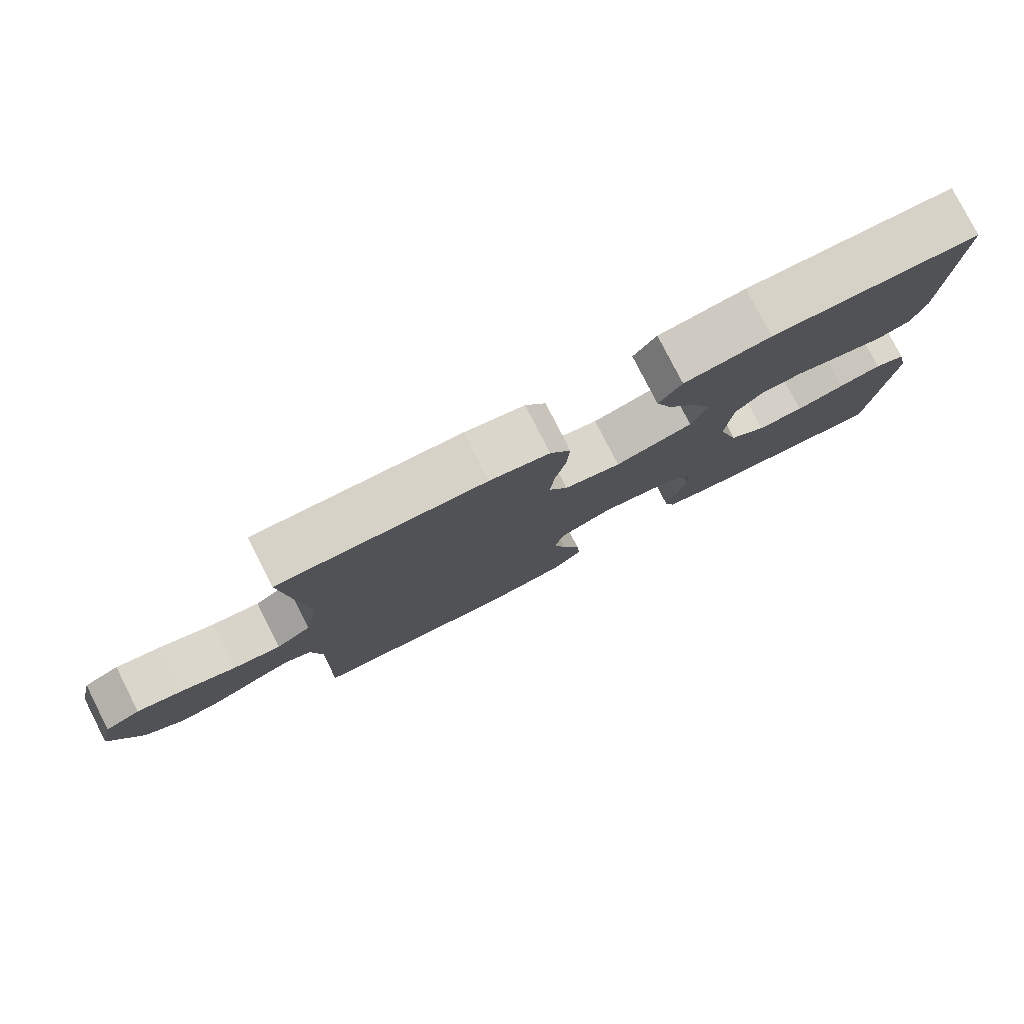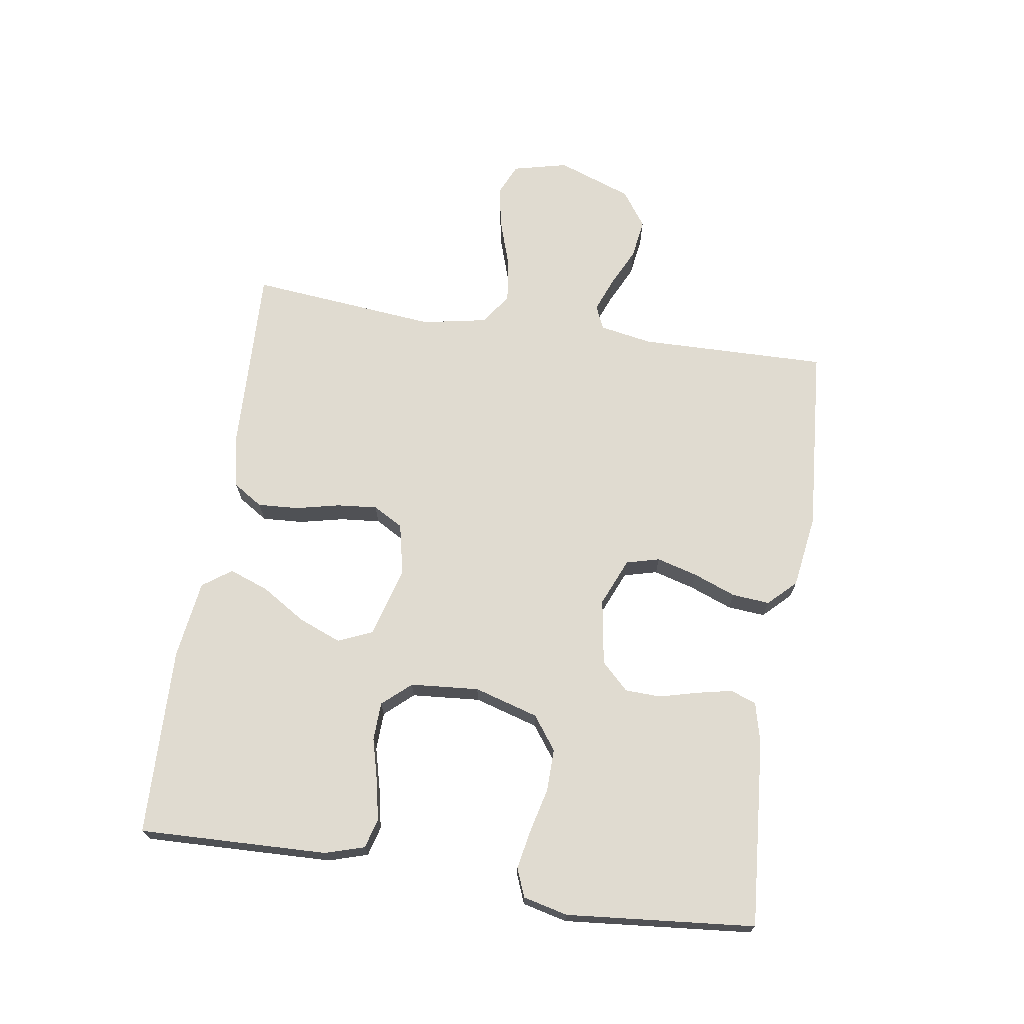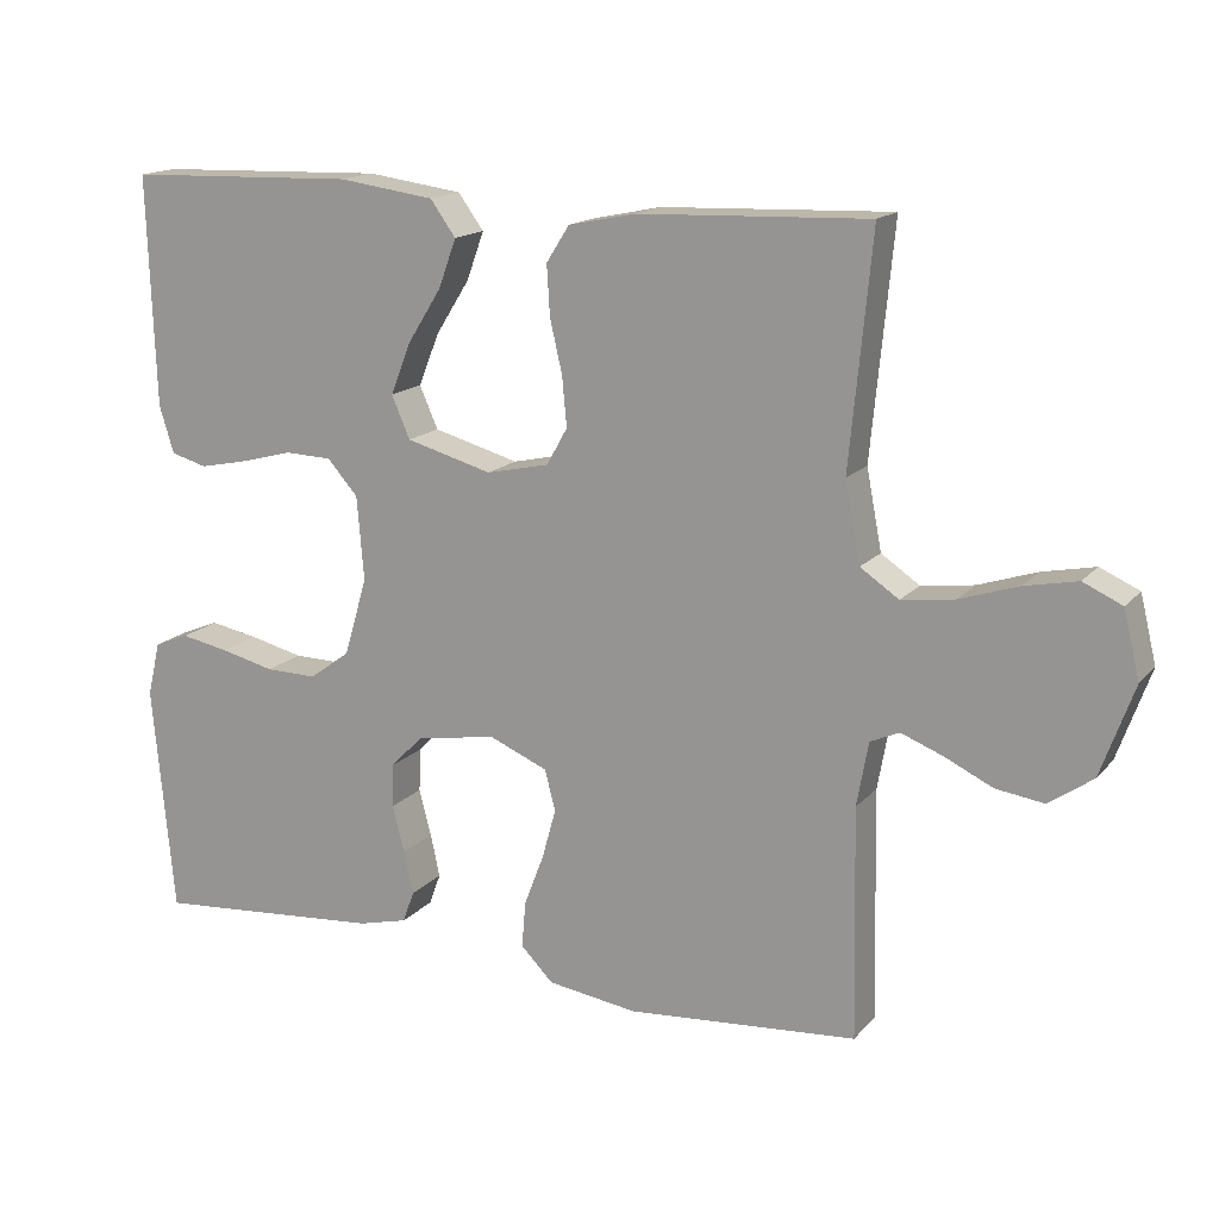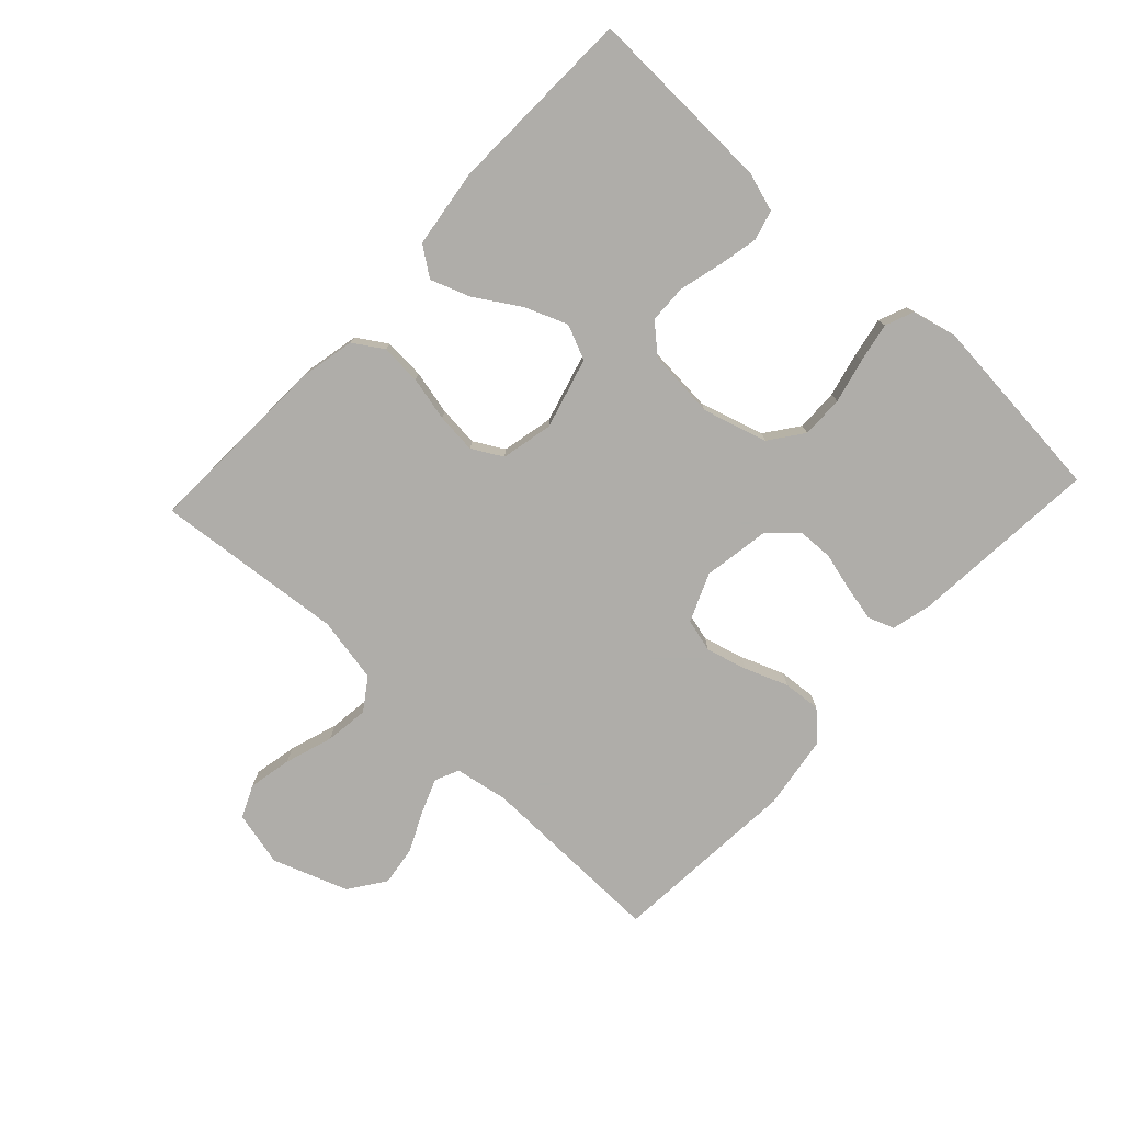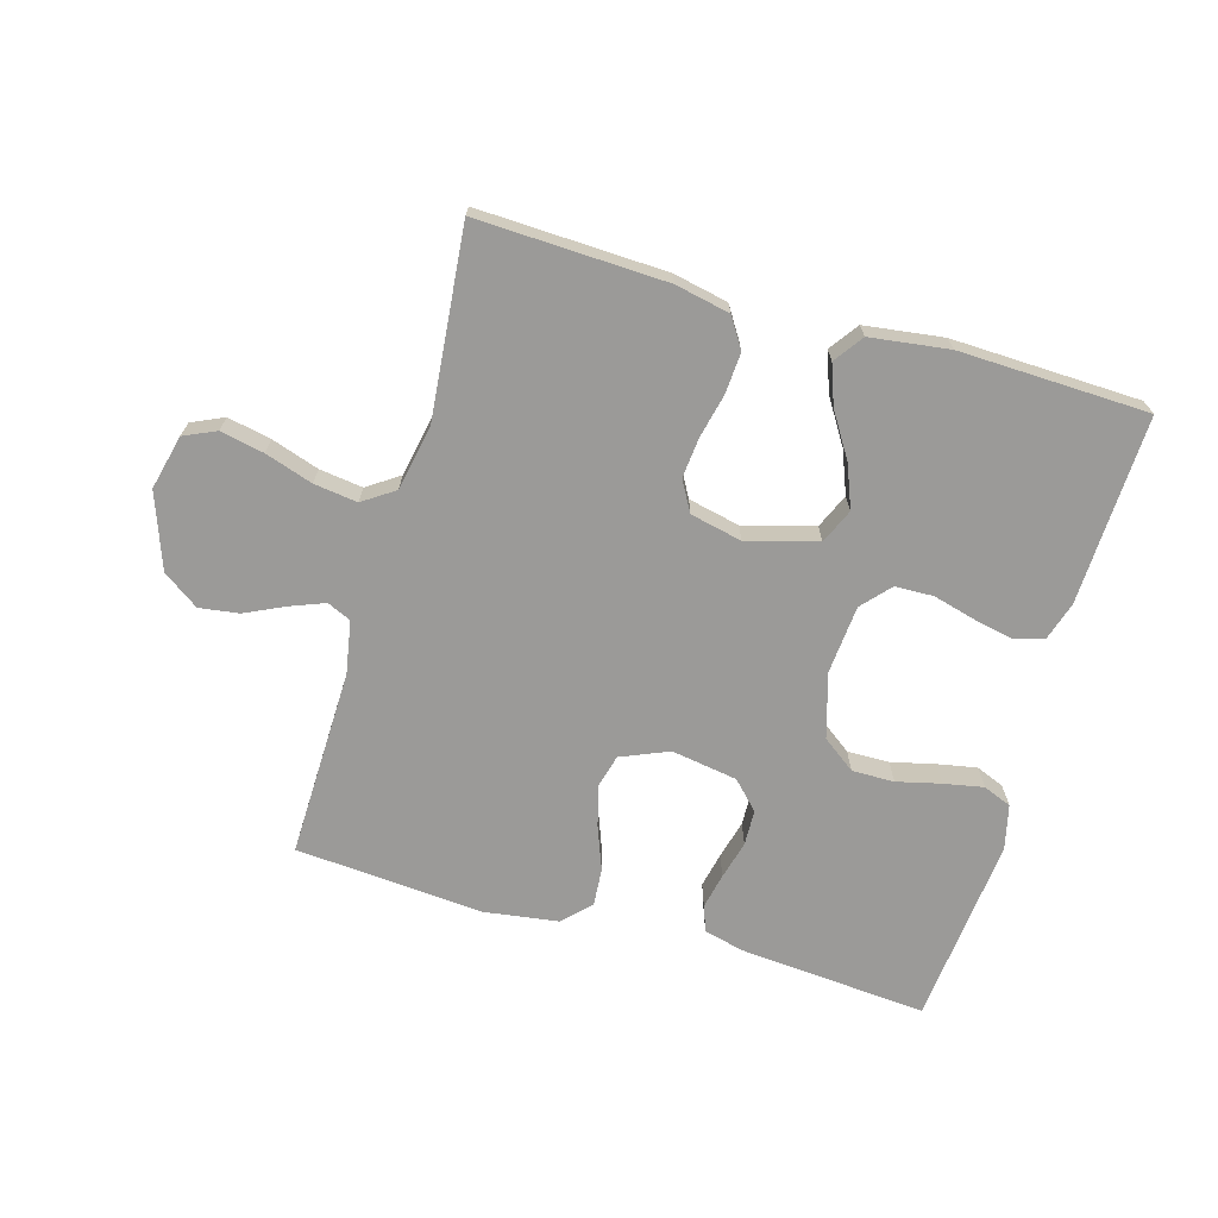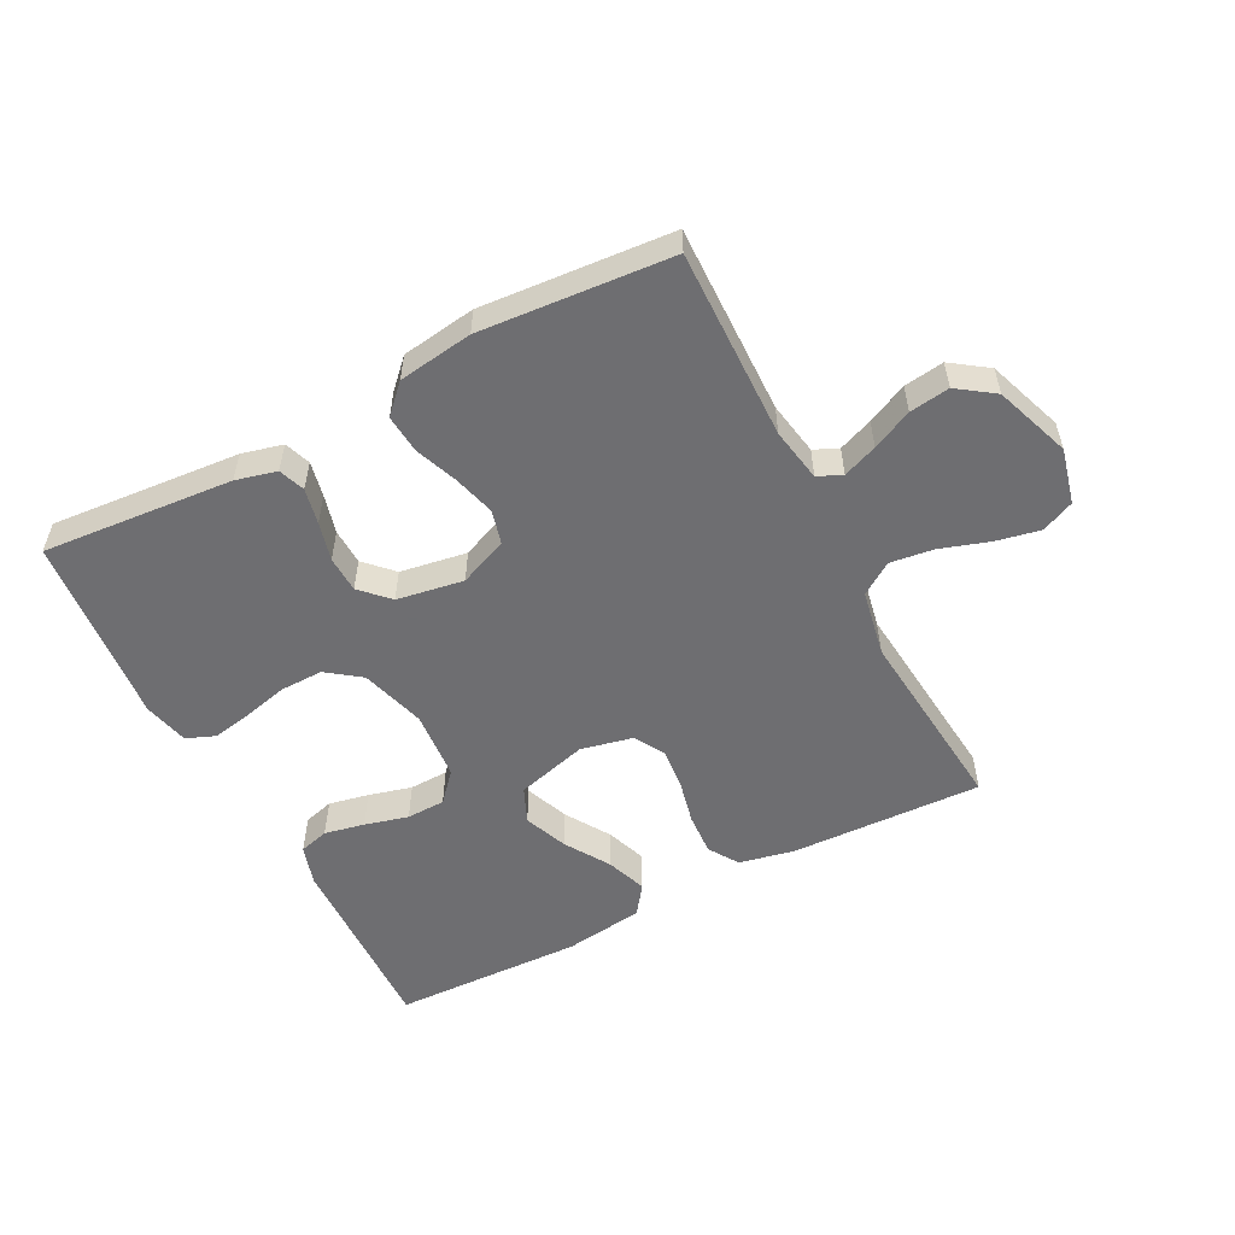
<metadata>
{"format":"obj","ext":"obj","renderer":"f3d","projection":"perspective","resolution":1024,"background":"white","views":[{"elev":79.3,"azim":-27.0,"up":"+Z"},{"elev":69.8,"azim":98.8,"up":"+Y"},{"elev":15.7,"azim":-153.8,"up":"+Z"},{"elev":-77.2,"azim":47.0,"up":"+Y"},{"elev":-69.3,"azim":-16.2,"up":"+Y"},{"elev":-54.4,"azim":-152.6,"up":"+Y"}]}
</metadata>
<code>
v -0.5 0.07 0.5
v -0.2 0.07 0.489
v -0.113 0.07 0.471
v -0.083 0.07 0.424
v -0.087 0.07 0.359
v -0.103 0.07 0.289
v -0.109 0.07 0.225
v -0.082 0.07 0.177
v 0 0.07 0.159
v 0.112 0.07 0.19
v 0.136 0.07 0.245
v 0.109 0.07 0.313
v 0.065 0.07 0.383
v 0.042 0.07 0.446
v 0.075 0.07 0.492
v 0.2 0.07 0.509
v 0.5 0.07 0.5
v 0.49 0.07 0.2
v 0.471 0.07 0.138
v 0.424 0.07 0.125
v 0.361 0.07 0.138
v 0.293 0.07 0.156
v 0.232 0.07 0.154
v 0.192 0.07 0.109
v 0.183 0.07 0
v 0.213 0.07 -0.102
v 0.266 0.07 -0.141
v 0.333 0.07 -0.14
v 0.403 0.07 -0.123
v 0.466 0.07 -0.111
v 0.511 0.07 -0.129
v 0.528 0.07 -0.2
v 0.5 0.07 -0.5
v 0.2 0.07 -0.476
v 0.136 0.07 -0.46
v 0.121 0.07 -0.419
v 0.133 0.07 -0.363
v 0.149 0.07 -0.302
v 0.147 0.07 -0.245
v 0.105 0.07 -0.202
v 0 0.07 -0.185
v -0.076 0.07 -0.217
v -0.09 0.07 -0.27
v -0.072 0.07 -0.335
v -0.046 0.07 -0.403
v -0.041 0.07 -0.463
v -0.083 0.07 -0.506
v -0.2 0.07 -0.523
v -0.5 0.07 -0.5
v -0.494 0.07 -0.2
v -0.509 0.07 -0.116
v -0.547 0.07 -0.099
v -0.601 0.07 -0.12
v -0.664 0.07 -0.15
v -0.727 0.07 -0.159
v -0.784 0.07 -0.119
v -0.827 0.07 0
v -0.806 0.07 0.087
v -0.755 0.07 0.11
v -0.686 0.07 0.096
v -0.61 0.07 0.071
v -0.541 0.07 0.062
v -0.491 0.07 0.096
v -0.471 0.07 0.2
v -0.5 0 0.5
v -0.2 0 0.489
v -0.113 0 0.471
v -0.083 0 0.424
v -0.087 0 0.359
v -0.103 0 0.289
v -0.109 0 0.225
v -0.082 0 0.177
v 0 0 0.159
v 0.112 0 0.19
v 0.136 0 0.245
v 0.109 0 0.313
v 0.065 0 0.383
v 0.042 0 0.446
v 0.075 0 0.492
v 0.2 0 0.509
v 0.5 0 0.5
v 0.49 0 0.2
v 0.471 0 0.138
v 0.424 0 0.125
v 0.361 0 0.138
v 0.293 0 0.156
v 0.232 0 0.154
v 0.192 0 0.109
v 0.183 0 0
v 0.213 0 -0.102
v 0.266 0 -0.141
v 0.333 0 -0.14
v 0.403 0 -0.123
v 0.466 0 -0.111
v 0.511 0 -0.129
v 0.528 0 -0.2
v 0.5 0 -0.5
v 0.2 0 -0.476
v 0.136 0 -0.46
v 0.121 0 -0.419
v 0.133 0 -0.363
v 0.149 0 -0.302
v 0.147 0 -0.245
v 0.105 0 -0.202
v 0 0 -0.185
v -0.076 0 -0.217
v -0.09 0 -0.27
v -0.072 0 -0.335
v -0.046 0 -0.403
v -0.041 0 -0.463
v -0.083 0 -0.506
v -0.2 0 -0.523
v -0.5 0 -0.5
v -0.494 0 -0.2
v -0.509 0 -0.116
v -0.547 0 -0.099
v -0.601 0 -0.12
v -0.664 0 -0.15
v -0.727 0 -0.159
v -0.784 0 -0.119
v -0.827 0 0
v -0.806 0 0.087
v -0.755 0 0.11
v -0.686 0 0.096
v -0.61 0 0.071
v -0.541 0 0.062
v -0.491 0 0.096
v -0.471 0 0.2
f 59 60 61
f 58 59 61
f 57 58 61
f 56 57 61
f 55 56 61
f 54 55 61
f 53 54 61
f 52 53 61 62
f 51 52 62 63
f 48 49 50
f 47 48 50
f 46 47 50
f 45 46 50
f 44 45 50
f 51 63 64
f 50 51 64
f 44 50 64
f 43 44 64
f 36 37 38
f 35 36 38
f 34 35 38
f 33 34 38
f 32 33 38
f 31 32 38
f 30 31 38
f 29 30 38
f 28 29 38
f 27 28 38 39
f 26 27 39 40
f 20 21 22
f 19 20 22
f 18 19 22
f 17 18 22
f 16 17 22
f 15 16 22
f 14 15 22
f 13 14 22
f 12 13 22
f 11 12 22 23
f 10 11 23 24
f 4 5 6
f 3 4 6
f 2 3 6
f 1 2 6
f 64 1 6
f 64 6 7
f 64 7 8
f 43 64 8
f 42 43 8
f 41 42 8 9
f 41 9 10
f 40 41 10
f 26 40 10
f 25 26 10
f 10 24 25
f 125 124 123
f 125 123 122
f 125 122 121
f 125 121 120
f 125 120 119
f 125 119 118
f 125 118 117
f 126 125 117 116
f 127 126 116 115
f 114 113 112
f 114 112 111
f 114 111 110
f 114 110 109
f 114 109 108
f 128 127 115
f 128 115 114
f 128 114 108
f 128 108 107
f 102 101 100
f 102 100 99
f 102 99 98
f 102 98 97
f 102 97 96
f 102 96 95
f 102 95 94
f 102 94 93
f 102 93 92
f 103 102 92 91
f 104 103 91 90
f 86 85 84
f 86 84 83
f 86 83 82
f 86 82 81
f 86 81 80
f 86 80 79
f 86 79 78
f 86 78 77
f 86 77 76
f 87 86 76 75
f 88 87 75 74
f 70 69 68
f 70 68 67
f 70 67 66
f 70 66 65
f 70 65 128
f 71 70 128
f 72 71 128
f 72 128 107
f 72 107 106
f 73 72 106 105
f 74 73 105
f 74 105 104
f 74 104 90
f 74 90 89
f 89 88 74
f 1 65 66 2
f 2 66 67 3
f 3 67 68 4
f 4 68 69 5
f 5 69 70 6
f 6 70 71 7
f 7 71 72 8
f 8 72 73 9
f 9 73 74 10
f 10 74 75 11
f 11 75 76 12
f 12 76 77 13
f 13 77 78 14
f 14 78 79 15
f 15 79 80 16
f 16 80 81 17
f 17 81 82 18
f 18 82 83 19
f 19 83 84 20
f 20 84 85 21
f 21 85 86 22
f 22 86 87 23
f 23 87 88 24
f 24 88 89 25
f 25 89 90 26
f 26 90 91 27
f 27 91 92 28
f 28 92 93 29
f 29 93 94 30
f 30 94 95 31
f 31 95 96 32
f 32 96 97 33
f 33 97 98 34
f 34 98 99 35
f 35 99 100 36
f 36 100 101 37
f 37 101 102 38
f 38 102 103 39
f 39 103 104 40
f 40 104 105 41
f 41 105 106 42
f 42 106 107 43
f 43 107 108 44
f 44 108 109 45
f 45 109 110 46
f 46 110 111 47
f 47 111 112 48
f 48 112 113 49
f 49 113 114 50
f 50 114 115 51
f 51 115 116 52
f 52 116 117 53
f 53 117 118 54
f 54 118 119 55
f 55 119 120 56
f 56 120 121 57
f 57 121 122 58
f 58 122 123 59
f 59 123 124 60
f 60 124 125 61
f 61 125 126 62
f 62 126 127 63
f 63 127 128 64
f 64 128 65 1

</code>
